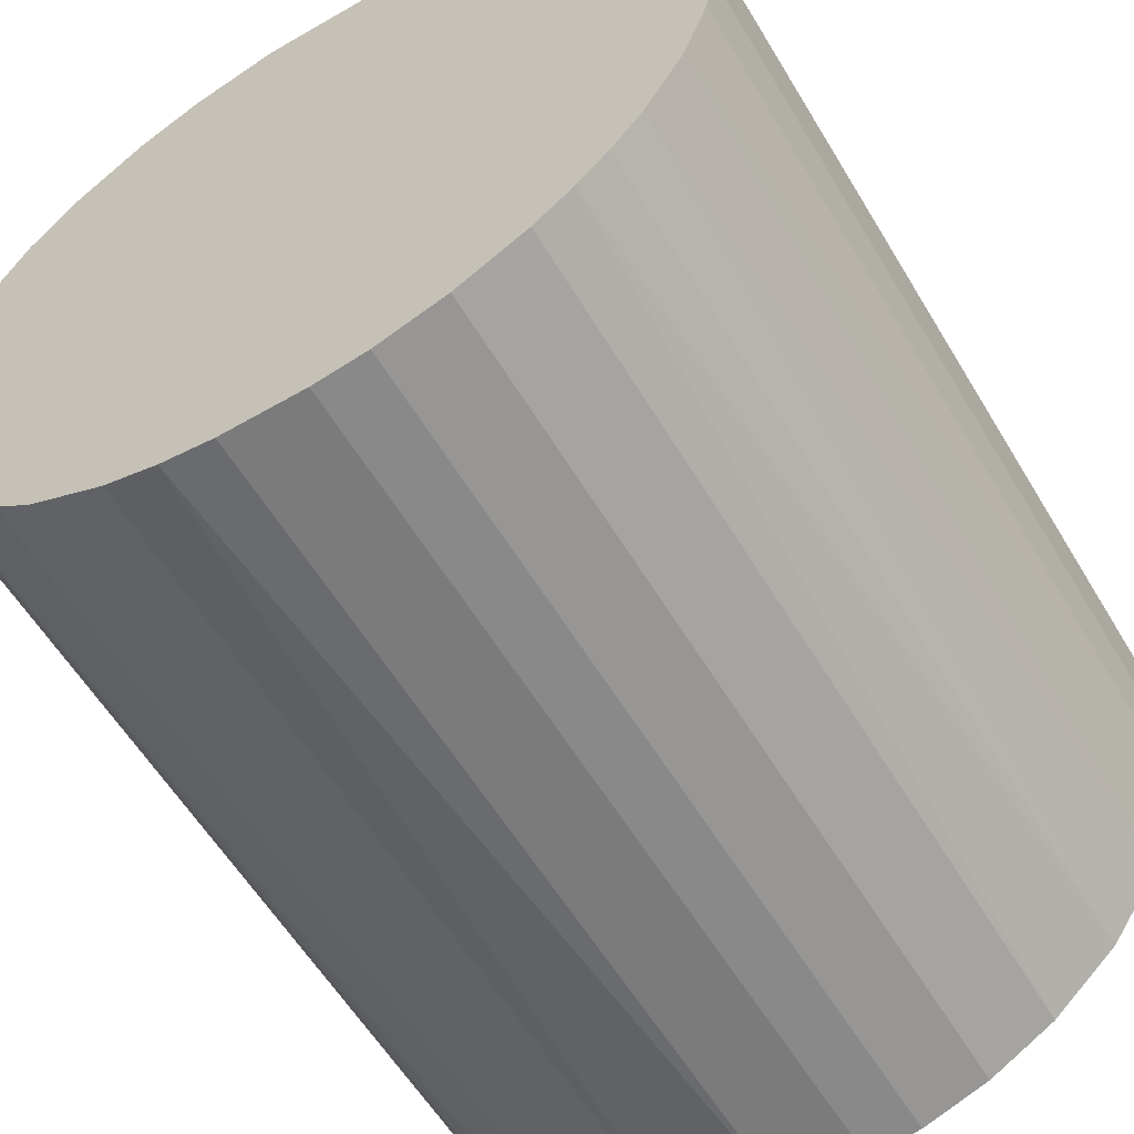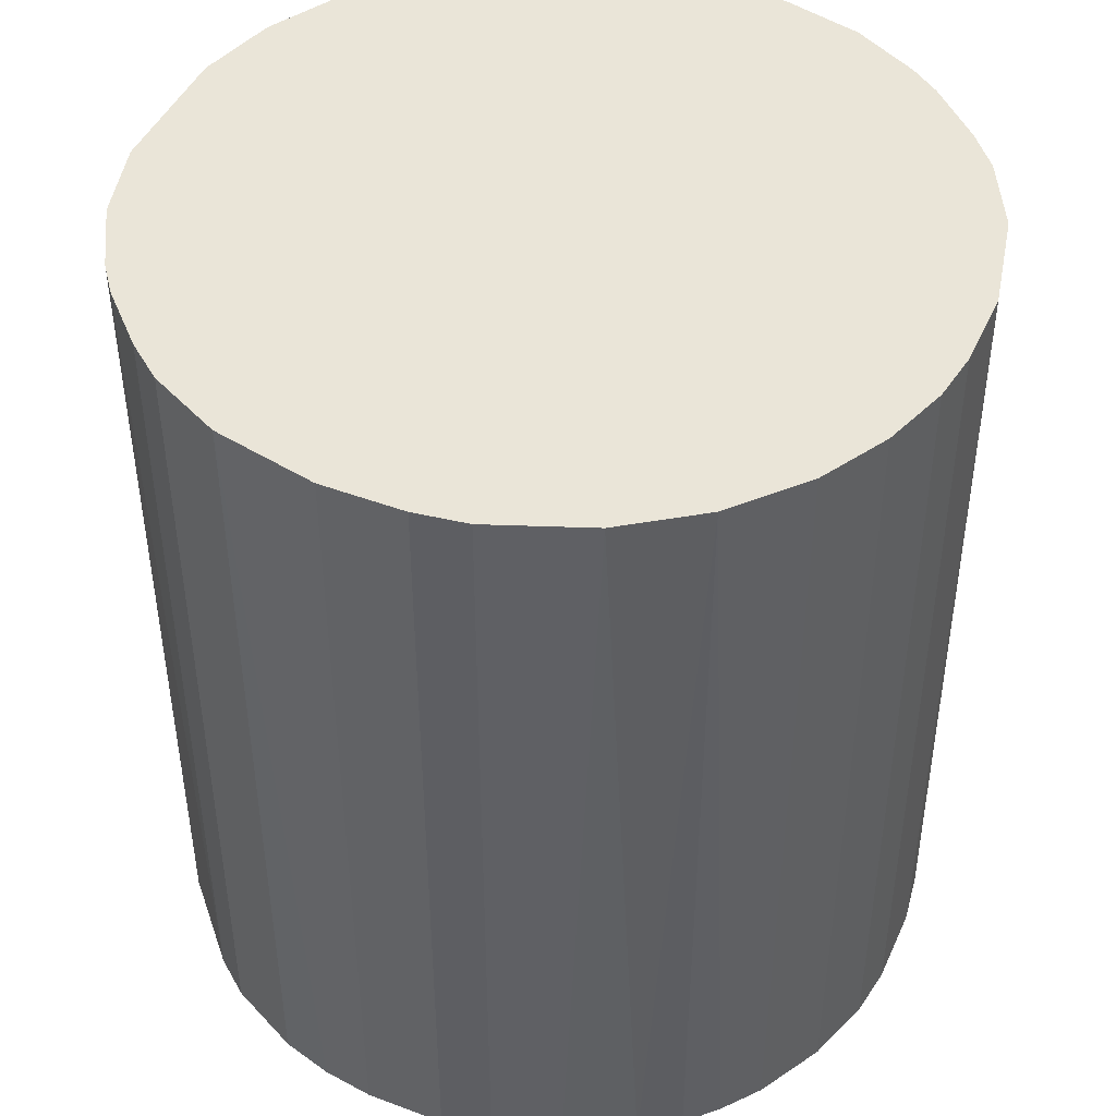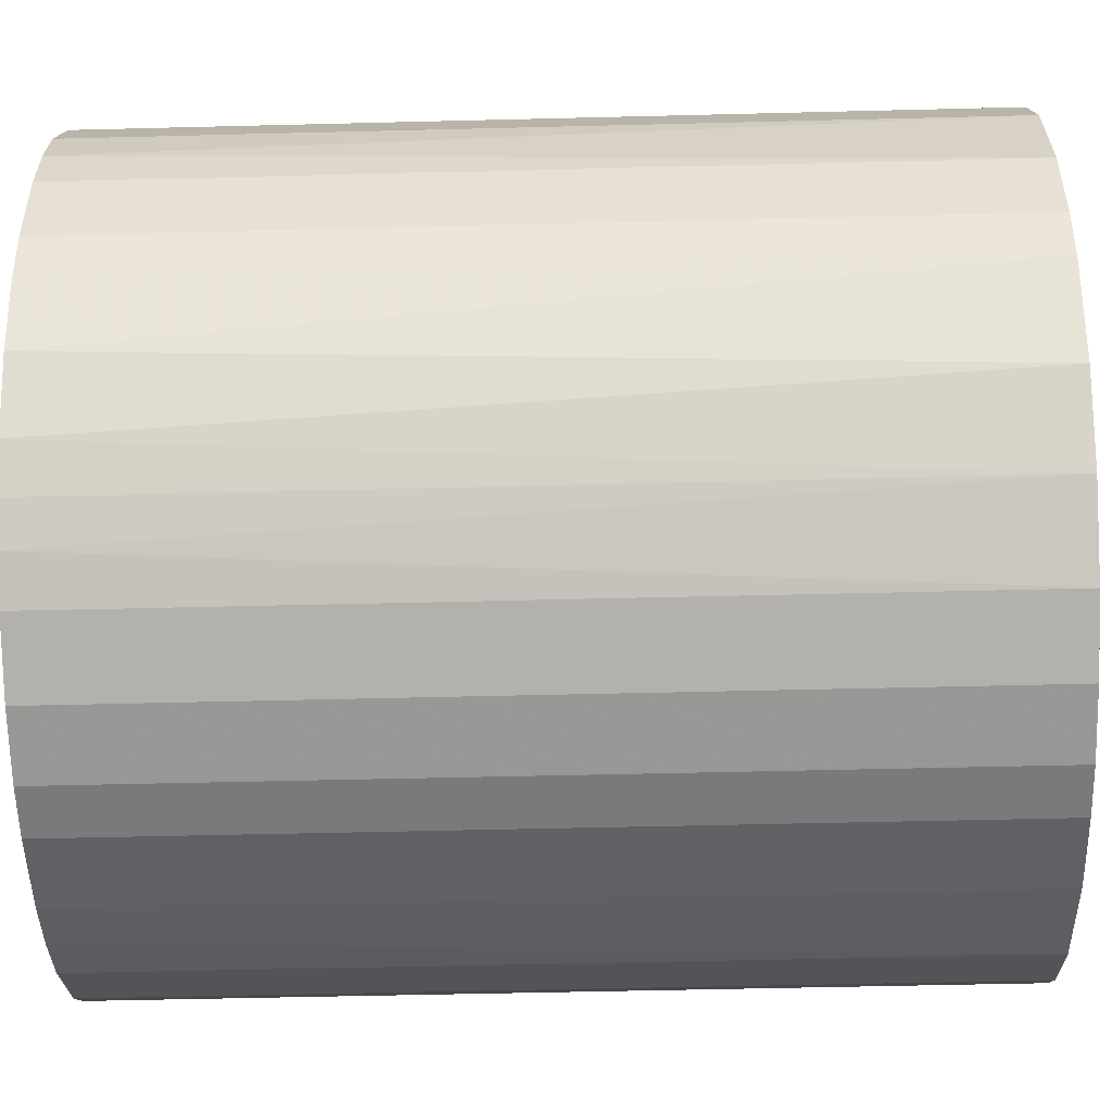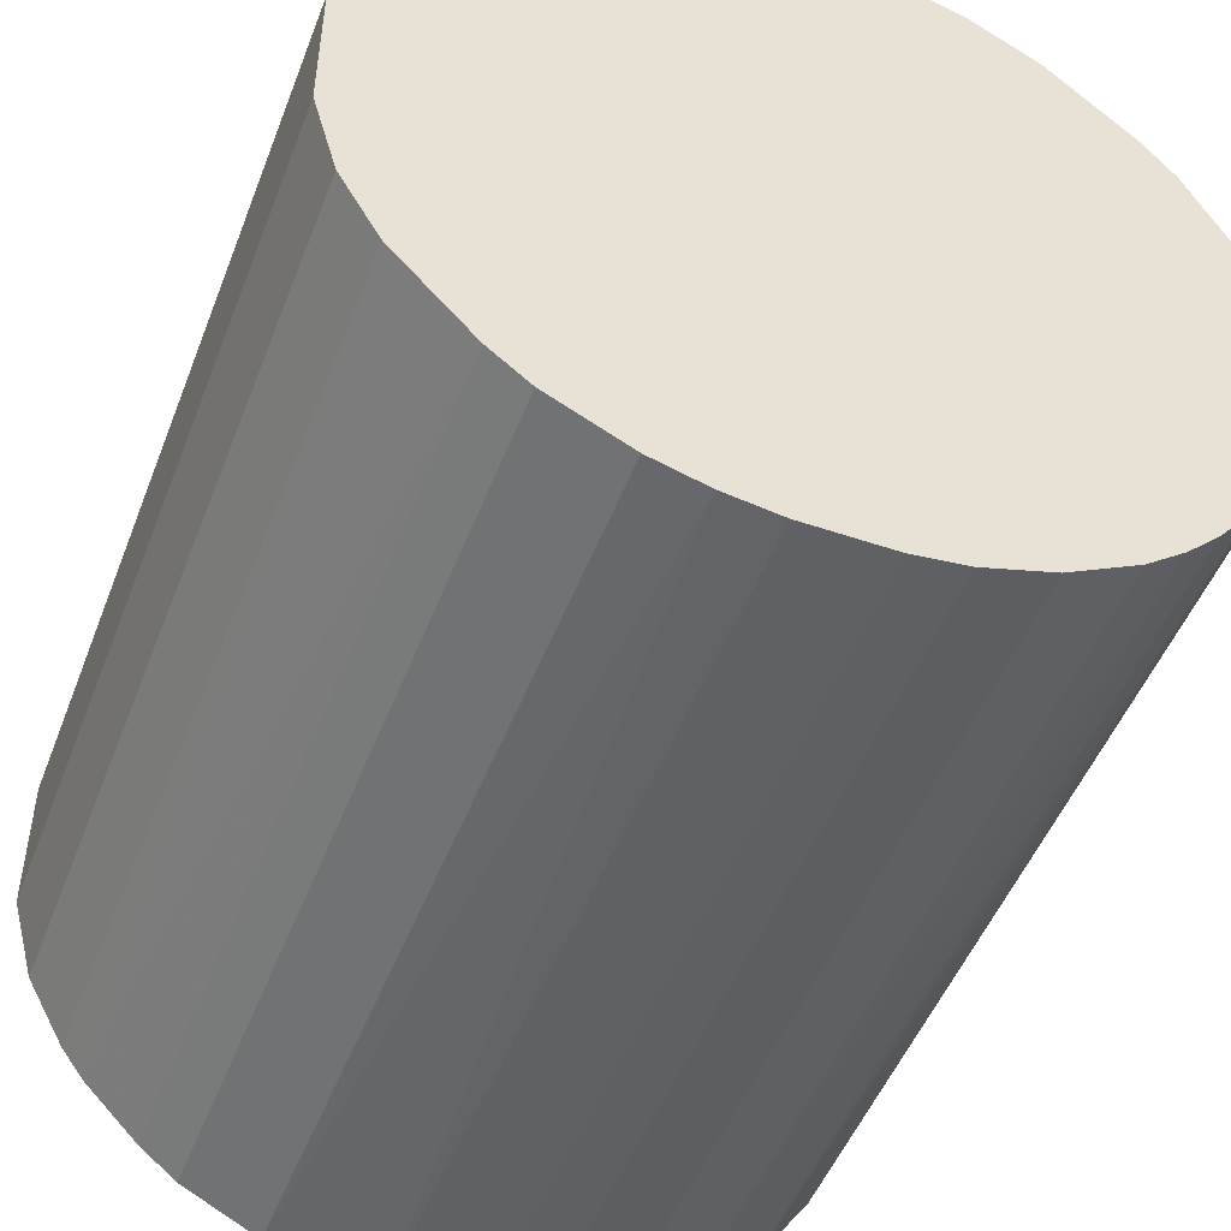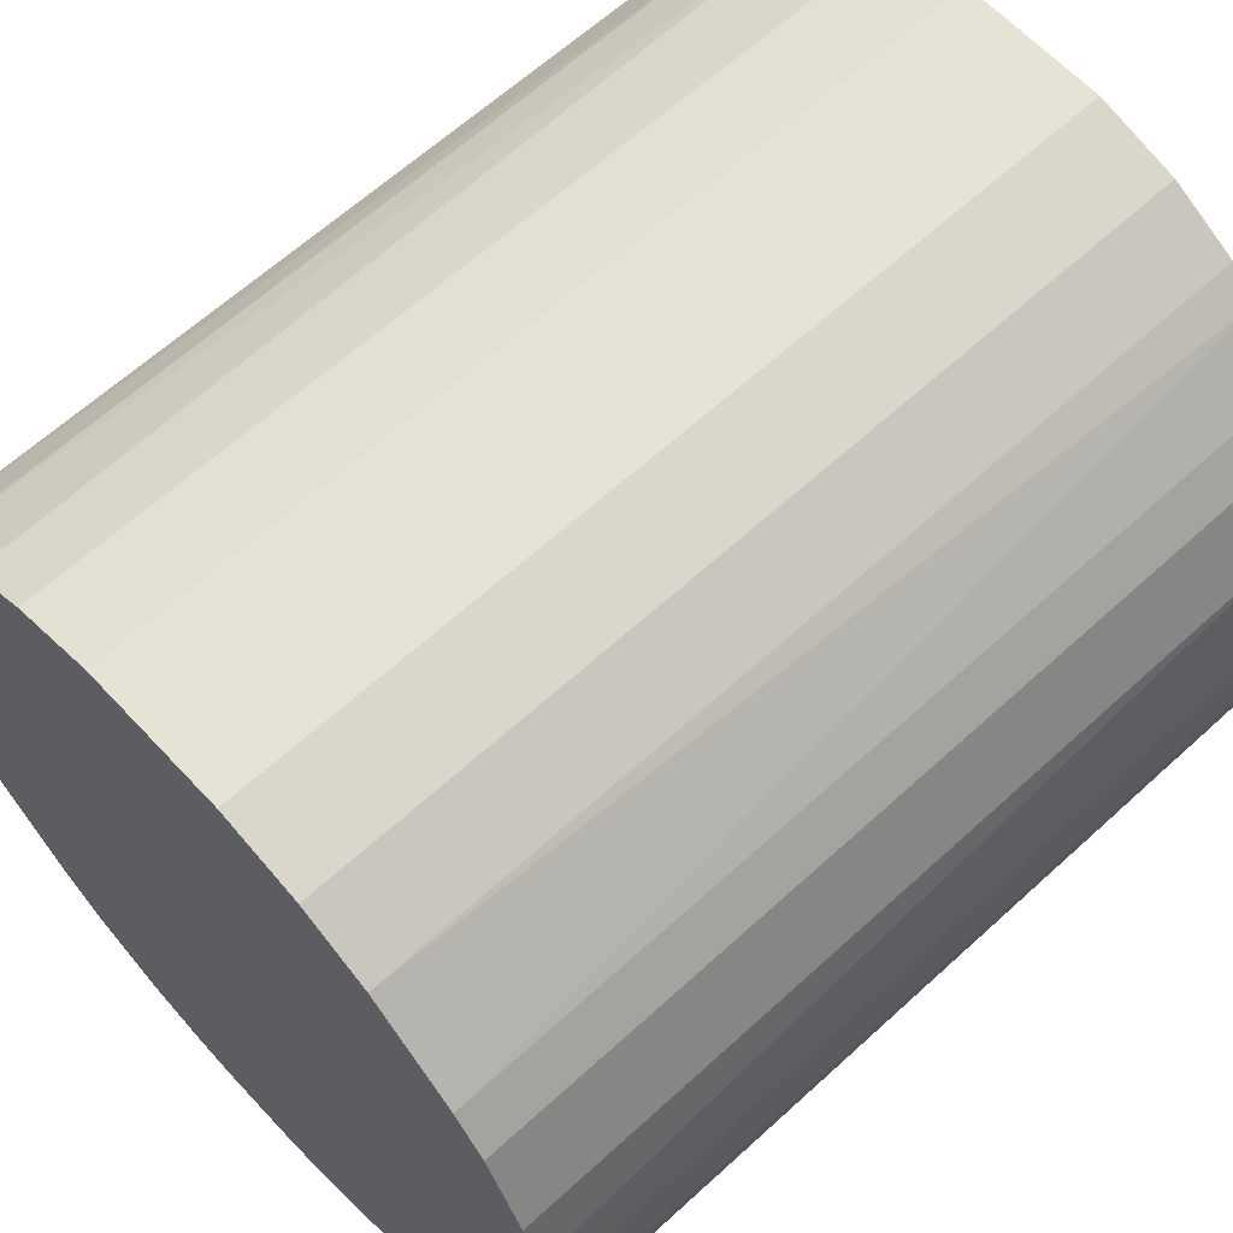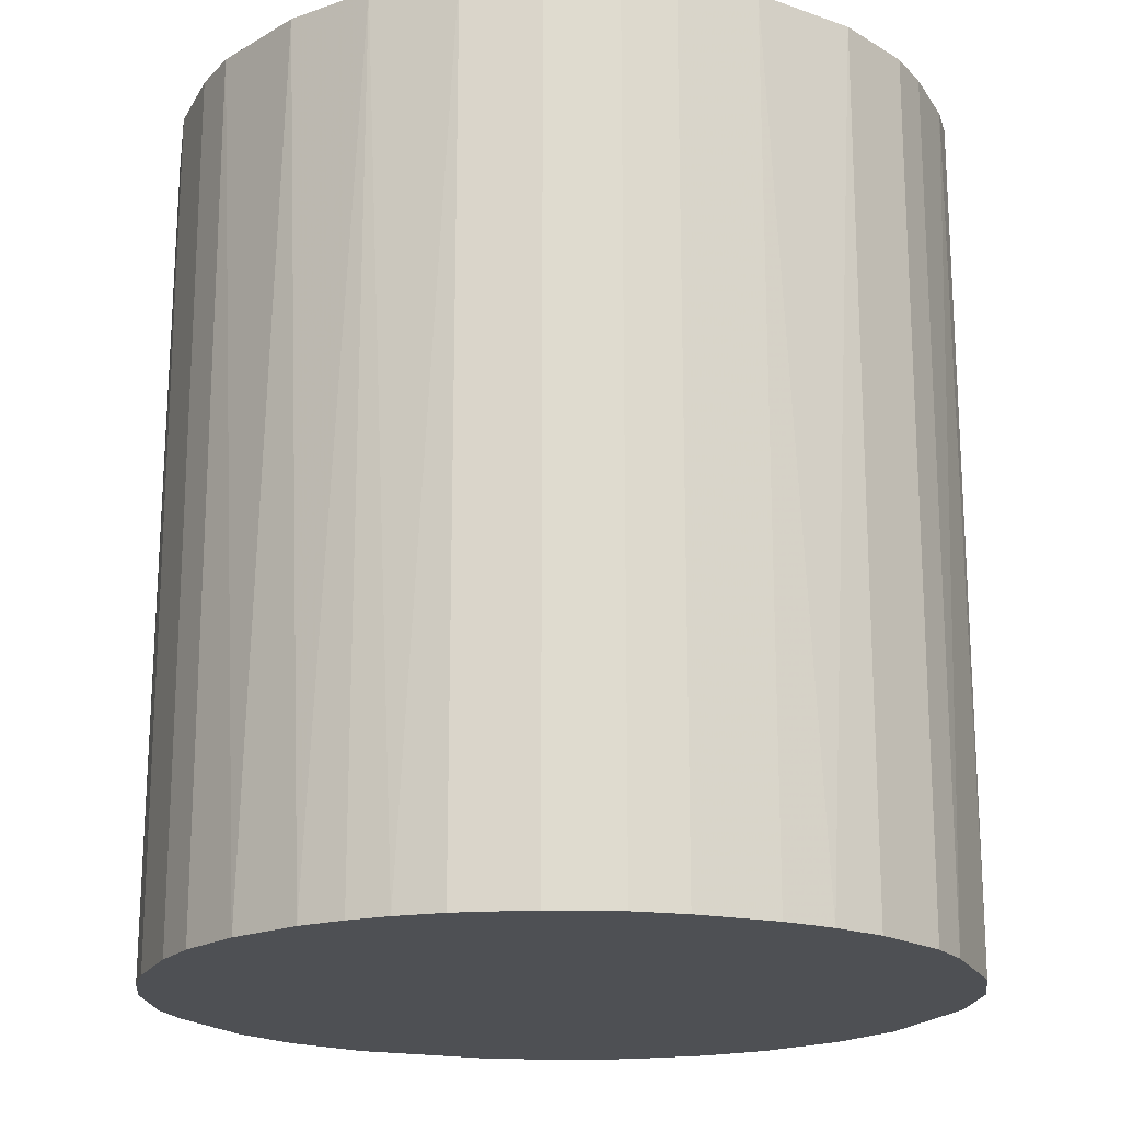
<metadata>
{"format":"obj","ext":"obj","renderer":"f3d","projection":"perspective","resolution":1024,"background":"white","views":[{"elev":-58.5,"azim":-149.2,"up":"+Y"},{"elev":45.4,"azim":-66.6,"up":"+Z"},{"elev":-50.0,"azim":-88.4,"up":"+Y"},{"elev":-49.4,"azim":159.3,"up":"+Y"},{"elev":62.9,"azim":-132.8,"up":"+Y"},{"elev":-18.9,"azim":-21.6,"up":"+Z"}]}
</metadata>
<code>
o convex_0
v 0.005327 0.02997 0.03324
v -0.003266 -0.0302 -0.03324
v -0.007277 -0.02962 -0.03324
v -0.003266 -0.0302 0.03324
v -0.0302 0.003036 0.03324
v -0.01702 0.02538 -0.03324
v 0.02997 0.005327 -0.03324
v 0.02825 -0.01186 0.03324
v -0.0279 -0.01243 -0.03324
v 0.01965 -0.02332 -0.03324
v 0.01163 0.02825 -0.03324
v 0.02595 0.01621 0.03324
v -0.02275 -0.02045 0.03324
v -0.01931 0.02366 0.03324
v -0.02848 0.01105 -0.03324
v 0.01106 -0.02848 0.03324
v -0.005557 0.02997 -0.03324
v 0.02825 -0.01186 -0.03324
v 0.02481 0.01793 -0.03324
v 0.01793 0.02481 0.03324
v -0.01759 -0.02503 -0.03324
v 0.02997 0.005327 0.03324
v -0.01186 0.02825 0.03324
v 0.007047 -0.02962 -0.03324
v -0.02561 0.01678 0.03324
v -0.02962 -0.007271 0.03324
v -0.0302 -0.003266 -0.03324
v 0.02366 -0.0193 0.03324
v -0.01243 -0.0279 0.03324
v 0.02997 -0.005557 -0.03324
v -0.02332 0.01965 -0.03324
v 0.02137 0.02194 -0.03324
v 0.02997 -0.005557 0.03324
v 0.005327 0.02997 -0.03324
v -0.005557 0.02997 0.03324
v -0.02275 -0.02045 -0.03324
v 0.02825 0.01163 -0.03324
v 0.01679 -0.02561 0.03324
v -0.02676 -0.01472 0.03324
v 0.01106 -0.02848 -0.03324
v 0.003036 -0.0302 0.03324
v 0.02538 -0.01701 -0.03324
v -0.02848 0.01105 0.03324
v -0.02962 0.007041 -0.03324
v 0.01163 0.02825 0.03324
v -0.01186 0.02825 -0.03324
v -0.01759 -0.02503 0.03324
v 0.02194 0.02137 0.03324
v 0.01621 0.02595 -0.03324
v 0.02825 0.01163 0.03324
v -0.01243 -0.0279 -0.03324
v -0.02504 -0.01759 -0.03324
v 0.01679 -0.02561 -0.03324
v -0.02561 0.01678 -0.03324
v -0.007277 -0.02962 0.03324
v -0.02962 -0.007271 -0.03324
v 0.003036 -0.0302 -0.03324
v -0.0302 0.003036 -0.03324
v -0.0302 -0.003266 0.03324
v -0.02046 -0.02274 -0.03324
v -0.02332 0.01965 0.03324
v 0.01965 -0.02332 0.03324
v -0.01702 0.02538 0.03324
v 0.02538 -0.01701 0.03324
f 28 42 64
f 3 2 4
f 4 1 5
f 2 3 6
f 2 6 7
f 1 4 8
f 6 3 9
f 2 7 10
f 7 6 11
f 1 8 12
f 4 5 13
f 5 1 14
f 6 9 15
f 8 4 16
f 11 6 17
f 10 7 18
f 7 11 19
f 1 12 20
f 9 3 21
f 12 8 22
f 14 1 23
f 2 10 24
f 5 14 25
f 13 5 26
f 15 9 27
f 8 16 28
f 4 13 29
f 18 7 30
f 8 18 30
f 7 22 30
f 14 6 31
f 6 15 31
f 19 11 32
f 22 8 33
f 8 30 33
f 30 22 33
f 1 11 34
f 17 1 34
f 11 17 34
f 1 17 35
f 23 1 35
f 17 23 35
f 9 21 36
f 7 19 37
f 19 12 37
f 22 7 37
f 28 16 38
f 26 9 39
f 13 26 39
f 24 10 40
f 16 24 40
f 38 16 40
f 4 2 41
f 16 4 41
f 24 16 41
f 18 8 42
f 10 18 42
f 28 10 42
f 5 25 43
f 25 15 43
f 15 27 44
f 5 43 44
f 43 15 44
f 11 1 45
f 1 20 45
f 17 6 46
f 6 23 46
f 23 17 46
f 29 13 47
f 21 29 47
f 12 19 48
f 20 12 48
f 19 32 48
f 32 20 48
f 32 11 49
f 20 32 49
f 11 45 49
f 45 20 49
f 12 22 50
f 37 12 50
f 22 37 50
f 21 3 51
f 3 29 51
f 29 21 51
f 9 36 52
f 36 13 52
f 39 9 52
f 13 39 52
f 10 38 53
f 40 10 53
f 38 40 53
f 15 25 54
f 31 15 54
f 25 31 54
f 3 4 55
f 29 3 55
f 4 29 55
f 9 26 56
f 27 9 56
f 26 27 56
f 2 24 57
f 41 2 57
f 24 41 57
f 27 5 58
f 5 44 58
f 44 27 58
f 26 5 59
f 5 27 59
f 27 26 59
f 13 36 60
f 36 21 60
f 47 13 60
f 21 47 60
f 25 14 61
f 14 31 61
f 31 25 61
f 10 28 62
f 38 10 62
f 28 38 62
f 6 14 63
f 14 23 63
f 23 6 63
f 8 28 64
f 42 8 64

</code>
